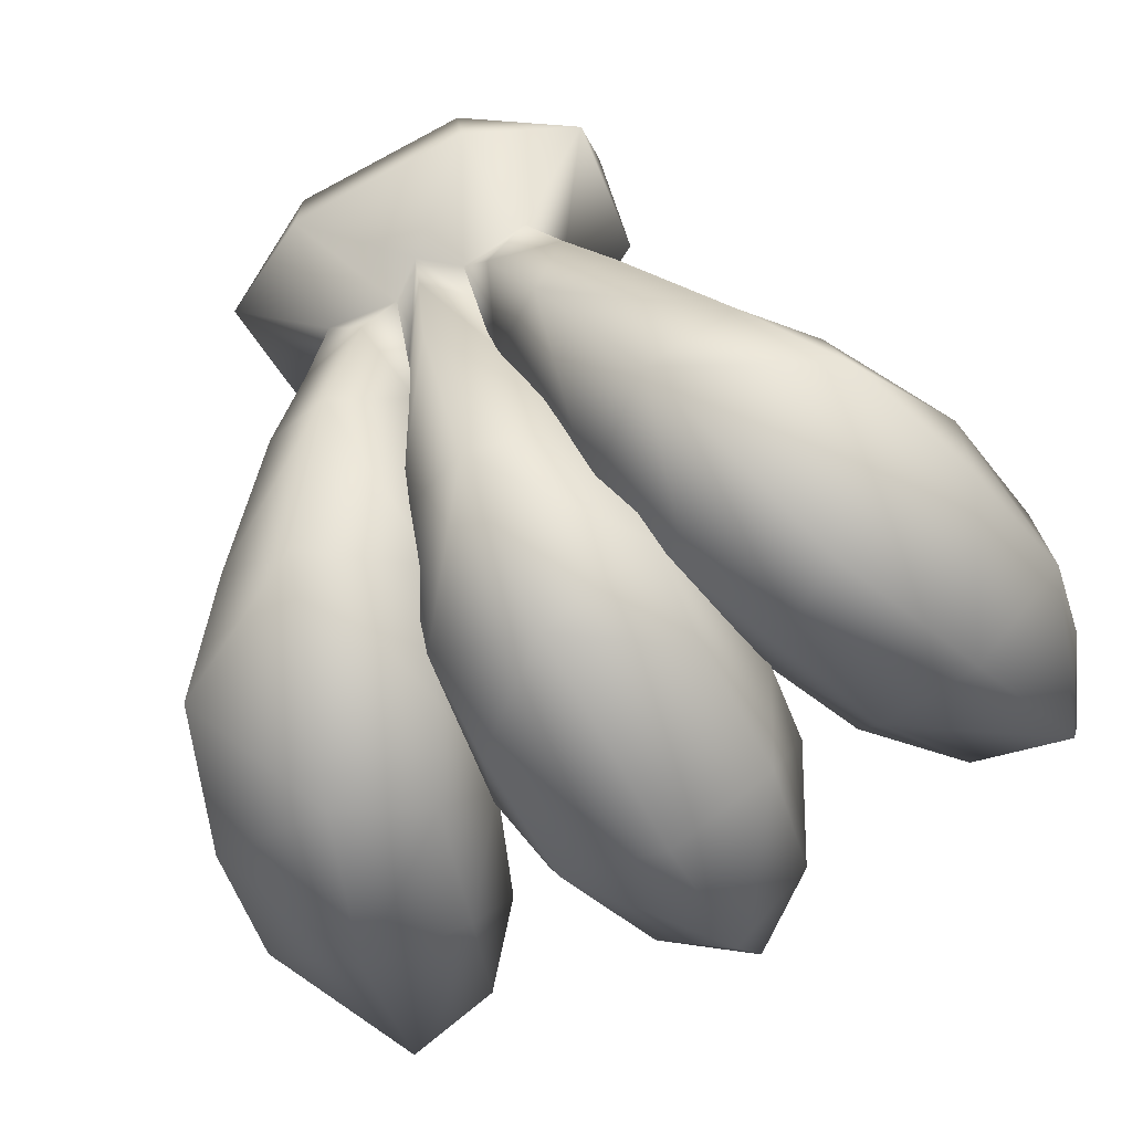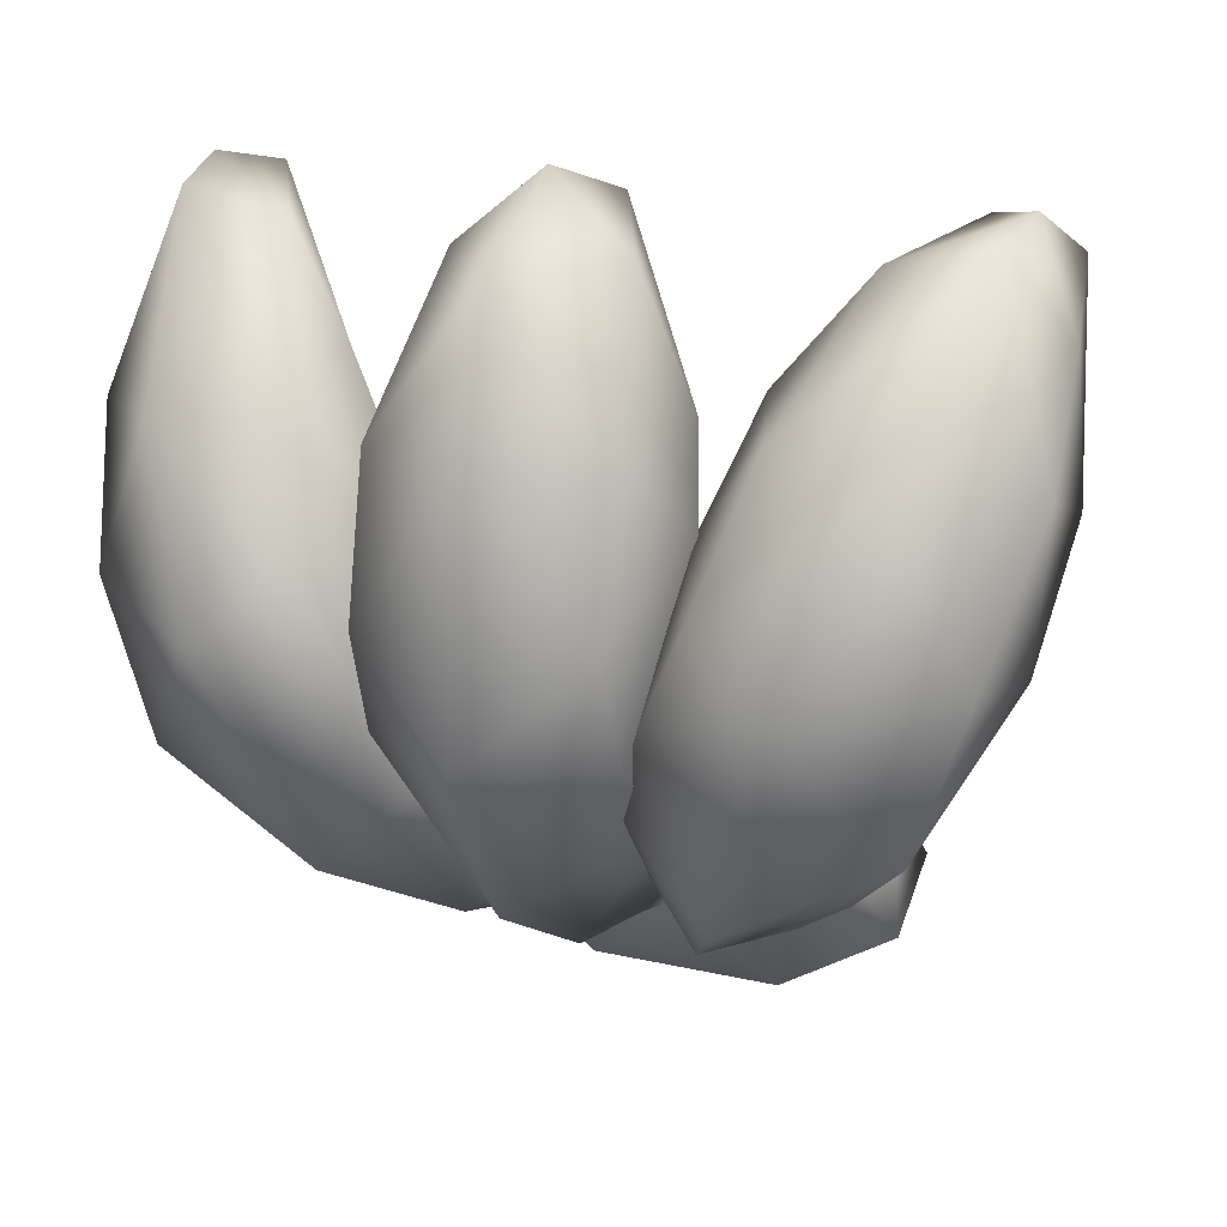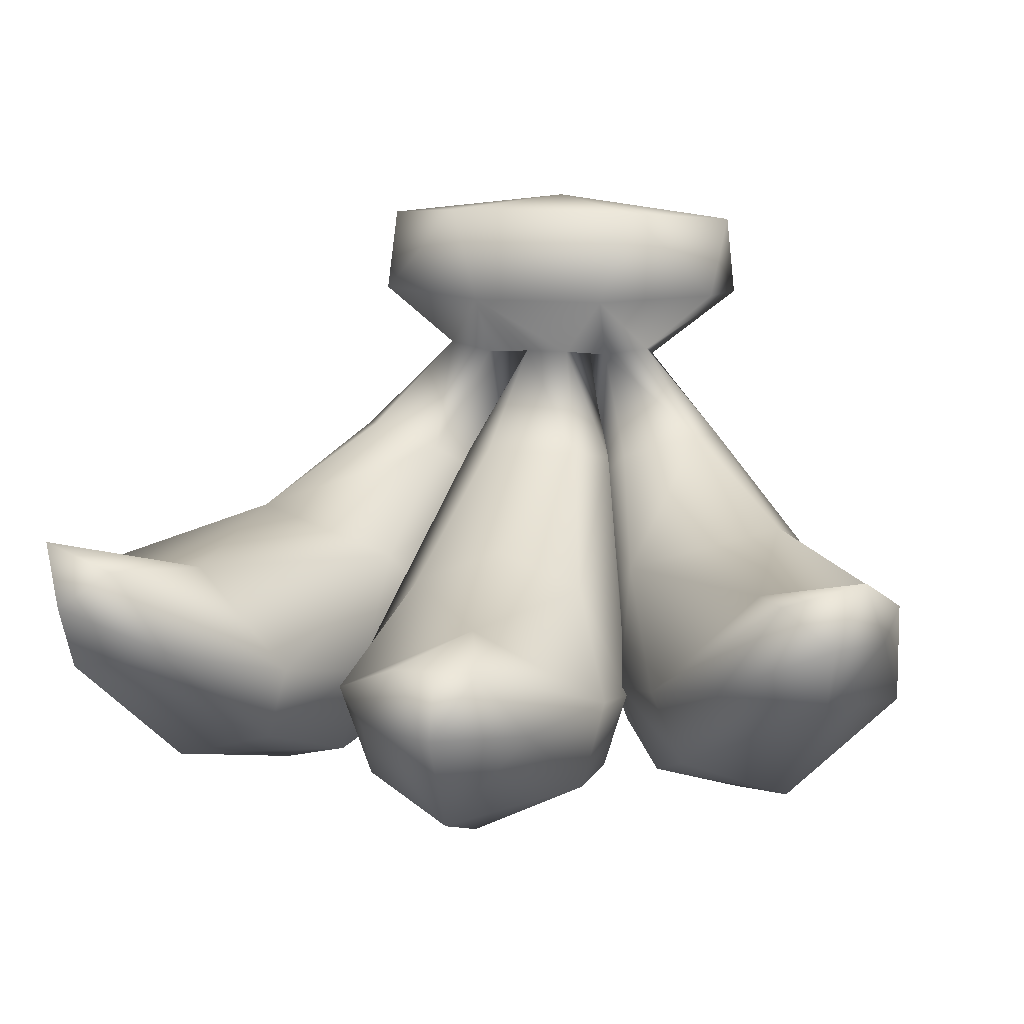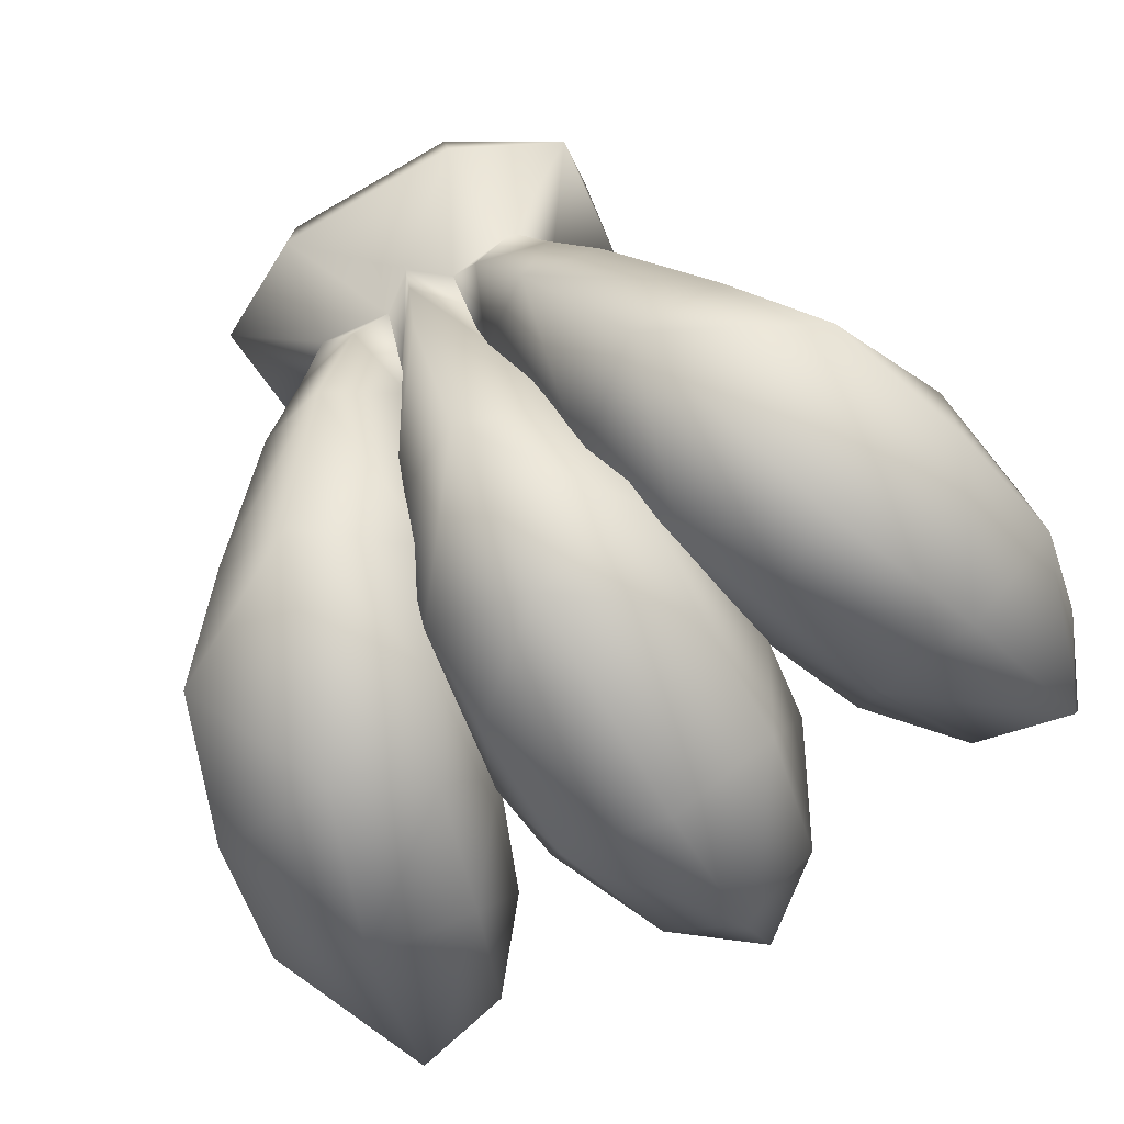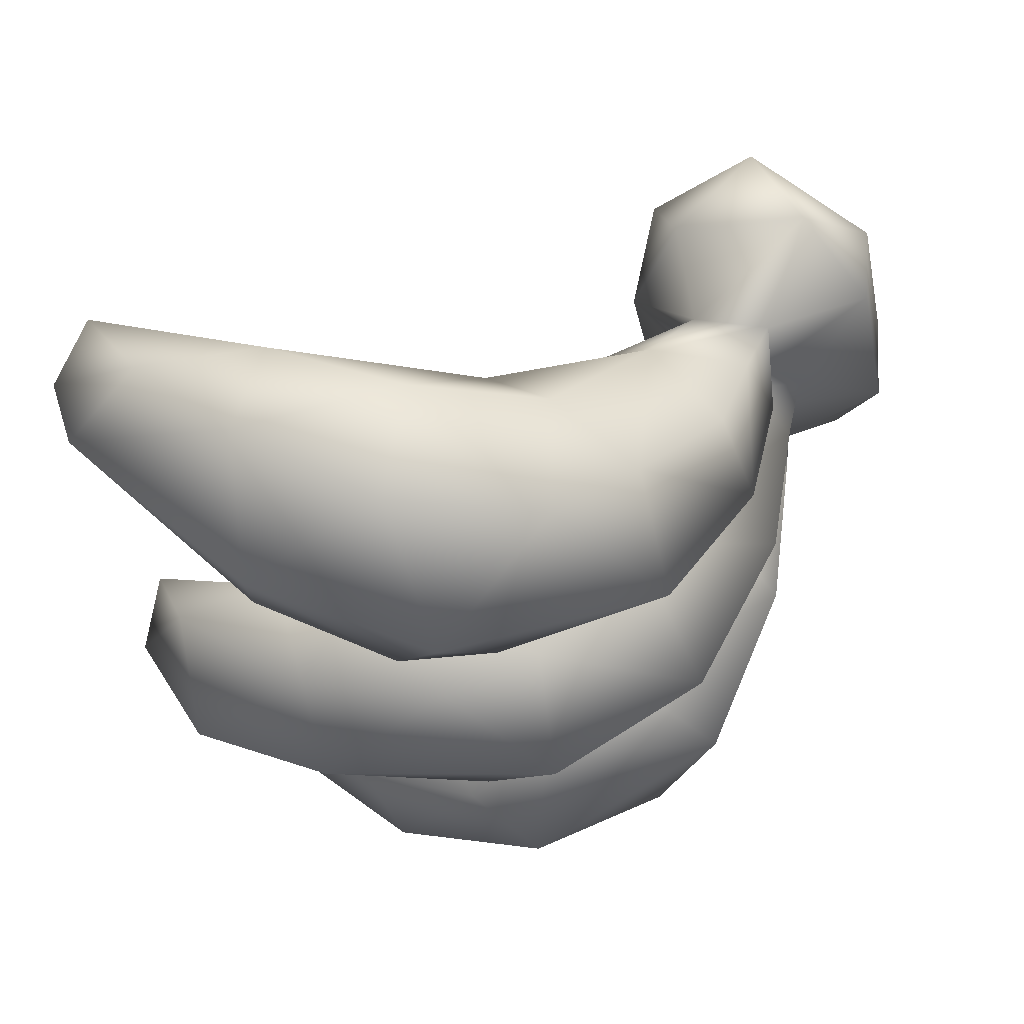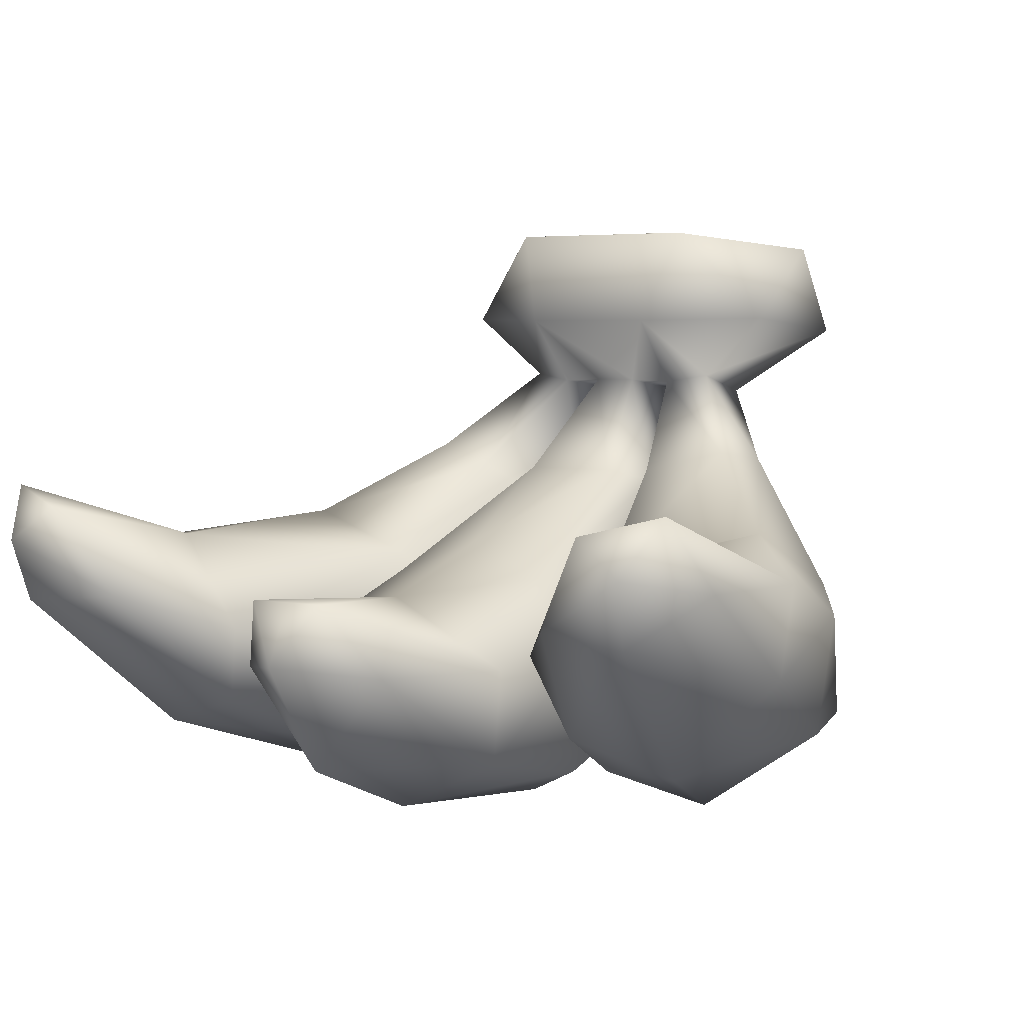
<metadata>
{"format":"obj","ext":"obj","renderer":"f3d","projection":"perspective","resolution":1024,"background":"white","views":[{"elev":-72.1,"azim":-152.0,"up":"+Y"},{"elev":17.6,"azim":24.7,"up":"+Z"},{"elev":13.8,"azim":11.0,"up":"+Y"},{"elev":-78.0,"azim":-150.2,"up":"+Y"},{"elev":-29.5,"azim":101.4,"up":"+Y"},{"elev":4.3,"azim":34.4,"up":"+Y"}]}
</metadata>
<code>
v  -56.9 36.46 20.4
v  -38.72 38.81 27.51
v  -38.59 40.29 -4.012
v  -53.39 46.43 46.2
v  -55.66 36.59 38.22
v  -50.07 38.97 51.48
v  -49.2 30.42 48.86
v  -35.64 31.43 46.03
v  -28.91 15.35 29.23
v  -25.14 26.26 32.78
v  -18.69 21.57 16.68
v  -17.88 34.93 2.345
v  -10.61 18.65 -13.79
v  -5.878 38.39 -29.83
v  -15.03 32.09 -36.37
v  -9.44 49.19 -39.4
v  -19.24 50.51 -36.94
v  -14.99 59.07 -39.81
v  -27.33 49.39 -24.38
v  -15.5 61.55 -30.36
v  -24.8 50.52 -17.8
v  -18.43 23.39 29.66
v  -0 32.01 28.18
v  -11.84 33.73 10.86
v  -5.538 33.4 51.53
v  -11.05 23.62 45.92
v  -0 25.27 55.09
v  -0 10.52 45.82
v  11.05 23.62 45.92
v  14.96 9.979 26.31
v  18.43 23.39 29.66
v  19.73 20.68 17.78
v  11.84 33.73 10.86
v  10.95 45.91 -20.74
v  6.602 47.57 -15.33
v  3.099 60.83 -28.24
v  -3.099 60.83 -28.24
v  5.123 58.97 -38.72
v  4.719 55.94 -35.03
v  13.3 27.4 -19.59
v  0 50.44 -40.87
v  0 32.45 -37.87
v  -13.3 27.4 -19.59
v  0 11.78 -26.52
v  -15.4 10.72 -6.586
v  0 -0.0547 -5.899
v  -14.91 6.103 6.589
v  -0 2.805 26.87
v  -14.96 9.979 26.31
v  36.36 25.29 -23.82
v  43.74 32.67 -13.64
v  45.85 14.68 -14
v  27.33 49.39 -24.38
v  25.19 38.33 -33.7
v  19.24 50.51 -36.94
v  15.03 32.09 -36.37
v  9.44 49.19 -39.4
v  5.878 38.39 -29.83
v  15.4 10.72 -6.586
v  14.91 6.103 6.589
v  25.37 70.19 -28.57
v  15.5 61.55 -29.47
v  27.13 68.37 -46.54
v  9.539 69.91 -20.04
v  13.89 82.97 -24.08
v  -13.89 82.97 -24.08
v  0 83.84 -40.88
v  -26.53 80.66 -39.75
v  -12.21 75.35 -54.73
v  -19.73 20.68 17.78
v  -10.95 45.91 -20.74
v  -6.602 47.57 -15.33
v  -24.12 13.24 -25.5
v  -45.85 14.68 -14
v  -36.36 25.29 -23.82
v  -34.11 2.874 2.988
v  -17.19 10.64 -1.399
v  -23.27 7.614 10.81
v  52.82 14.93 5.723
v  53.81 30.61 2.993
v  57.15 24.64 24.25
v  34.11 2.874 2.988
v  24.12 13.24 -25.5
v  17.19 10.64 -1.399
v  10.61 18.65 -13.79
v  -27.13 68.37 -46.54
v  -25.37 70.19 -28.57
v  -12.89 63.69 -53.85
v  -5.123 58.97 -38.72
v  0 58.76 -42.76
v  42.92 10.79 26.21
v  23.27 7.614 10.81
v  18.69 21.57 16.68
v  9.153 60.55 -28.58
v  -9.539 69.91 -20.04
v  -9.153 60.55 -28.58
v  26.53 80.66 -39.75
v  12.21 75.35 -54.73
v  12.89 63.69 -53.85
v  -4.719 55.94 -35.03
v  38.72 38.81 27.51
v  17.88 34.93 2.345
v  25.14 26.26 32.78
v  38.59 40.29 -4.012
v  56.9 36.46 20.4
v  28.91 15.35 29.23
v  35.64 31.43 46.03
v  49.2 30.42 48.86
v  24.8 50.52 -17.8
v  -14.48 47.87 -13.78
v  -52.82 14.93 5.723
v  -42.92 10.79 26.21
v  -53.81 30.61 2.993
v  -43.74 32.67 -13.64
v  14.99 59.07 -39.81
v  53.39 46.43 46.2
v  43.35 43.84 50.11
v  -57.15 24.64 24.25
v  14.48 47.87 -13.78
v  -25.19 38.33 -33.7
v  -0 38.34 9.74
v  55.66 36.59 38.22
v  50.07 38.97 51.48
v  -0 33.4 51.53
v  5.538 33.4 51.53
v  -43.35 43.84 50.11
g n0b0
f 1 2 3
f 2 1 4
f 5 4 1
f 4 5 6
f 7 6 5
f 6 7 8
f 9 8 7
f 8 9 10
f 11 10 9
f 10 11 12
f 13 12 11
f 12 13 14
f 15 14 13
f 14 15 16
f 17 16 15
f 16 17 18
f 19 18 17
f 18 19 20
f 21 20 19
f 22 23 24
f 23 22 25
f 26 25 22
f 25 26 27
f 28 27 26
f 27 28 29
f 30 29 28
f 29 30 31
f 32 31 30
f 31 32 33
f 34 33 32
f 33 34 35
f 36 35 34
f 35 36 37
f 34 38 36
f 38 34 39
f 40 39 34
f 39 40 41
f 42 41 40
f 41 42 43
f 44 43 42
f 43 44 45
f 46 45 44
f 45 46 47
f 48 47 46
f 47 48 49
f 28 49 48
f 49 28 26
f 50 51 52
f 51 50 53
f 54 53 50
f 53 54 55
f 56 55 54
f 55 56 57
f 58 57 56
f 57 58 38
f 40 44 42
f 44 40 59
f 32 59 40
f 59 32 60
f 30 60 32
f 60 30 48
f 28 48 30
f 61 62 63
f 62 61 64
f 65 64 61
f 64 65 66
f 67 66 65
f 66 67 68
f 69 68 67
f 22 49 26
f 49 22 70
f 24 70 22
f 70 24 71
f 72 71 24
f 71 72 37
f 35 37 72
f 73 74 75
f 74 73 76
f 77 76 73
f 76 77 78
f 11 78 77
f 78 11 9
f 79 80 81
f 80 79 52
f 82 52 79
f 52 82 83
f 84 83 82
f 83 84 85
f 86 20 87
f 20 86 18
f 88 18 86
f 18 88 89
f 90 89 88
f 91 79 81
f 79 91 82
f 92 82 91
f 82 92 84
f 93 84 92
f 64 94 62
f 94 64 36
f 95 36 64
f 36 95 37
f 96 37 95
f 97 65 61
f 65 97 67
f 98 67 97
f 67 98 69
f 99 69 98
f 89 71 37
f 71 89 100
f 90 100 89
f 100 90 41
f 39 41 90
f 101 102 103
f 102 101 104
f 105 104 101
f 104 105 80
f 81 80 105
f 88 99 90
f 99 88 69
f 86 69 88
f 69 86 68
f 93 103 102
f 103 93 106
f 92 106 93
f 106 92 91
f 87 66 68
f 66 87 95
f 20 95 87
f 95 20 96
f 106 107 103
f 107 106 108
f 91 108 106
f 108 91 81
f 104 53 109
f 53 104 51
f 80 51 104
f 51 80 52
f 12 2 10
f 2 12 3
f 110 3 12
f 3 110 21
f 76 111 74
f 111 76 112
f 78 112 76
f 112 78 9
f 113 74 111
f 74 113 114
f 3 114 113
f 114 3 19
f 83 50 52
f 50 83 56
f 85 56 83
f 56 85 58
f 115 63 62
f 63 115 99
f 38 99 115
f 99 38 90
f 101 116 105
f 116 101 117
f 103 117 101
f 117 103 107
f 112 118 111
f 118 112 7
f 9 7 112
f 109 94 119
f 94 109 62
f 53 62 109
f 120 15 75
f 15 120 17
f 19 17 120
f 46 60 48
f 60 46 59
f 44 59 46
f 121 72 24
f 72 121 35
f 33 35 121
f 122 116 123
f 116 122 105
f 81 105 122
f 14 110 12
f 110 14 96
f 89 96 14
f 27 124 25
f 124 27 125
f 124 23 25
f 23 124 125
f 29 125 27
f 125 29 31
f 73 15 13
f 15 73 75
f 47 70 45
f 70 47 49
f 70 43 45
f 43 70 71
f 98 63 99
f 63 98 97
f 58 102 119
f 102 58 85
f 13 77 73
f 77 13 11
f 100 43 71
f 43 100 41
f 94 58 119
f 58 94 38
f 5 118 7
f 118 5 1
f 93 85 84
f 85 93 102
f 118 113 111
f 113 118 1
f 114 75 74
f 75 114 19
f 31 23 125
f 23 31 33
f 110 20 21
f 20 110 96
f 102 109 119
f 109 102 104
f 55 115 53
f 115 55 57
f 8 126 6
f 126 8 10
f 121 23 33
f 23 121 24
f 107 123 117
f 123 107 108
f 108 122 123
f 122 108 81
f 40 34 32
f 61 63 97
f 2 126 10
f 14 16 89
f 117 123 116
f 3 21 19
f 18 89 16
f 3 113 1
f 37 96 89
f 75 19 120
f 4 6 126
f 53 115 62
f 50 56 54
f 90 38 39
f 57 38 115
f 95 64 66
f 68 86 87
f 38 94 36
f 4 126 2

</code>
